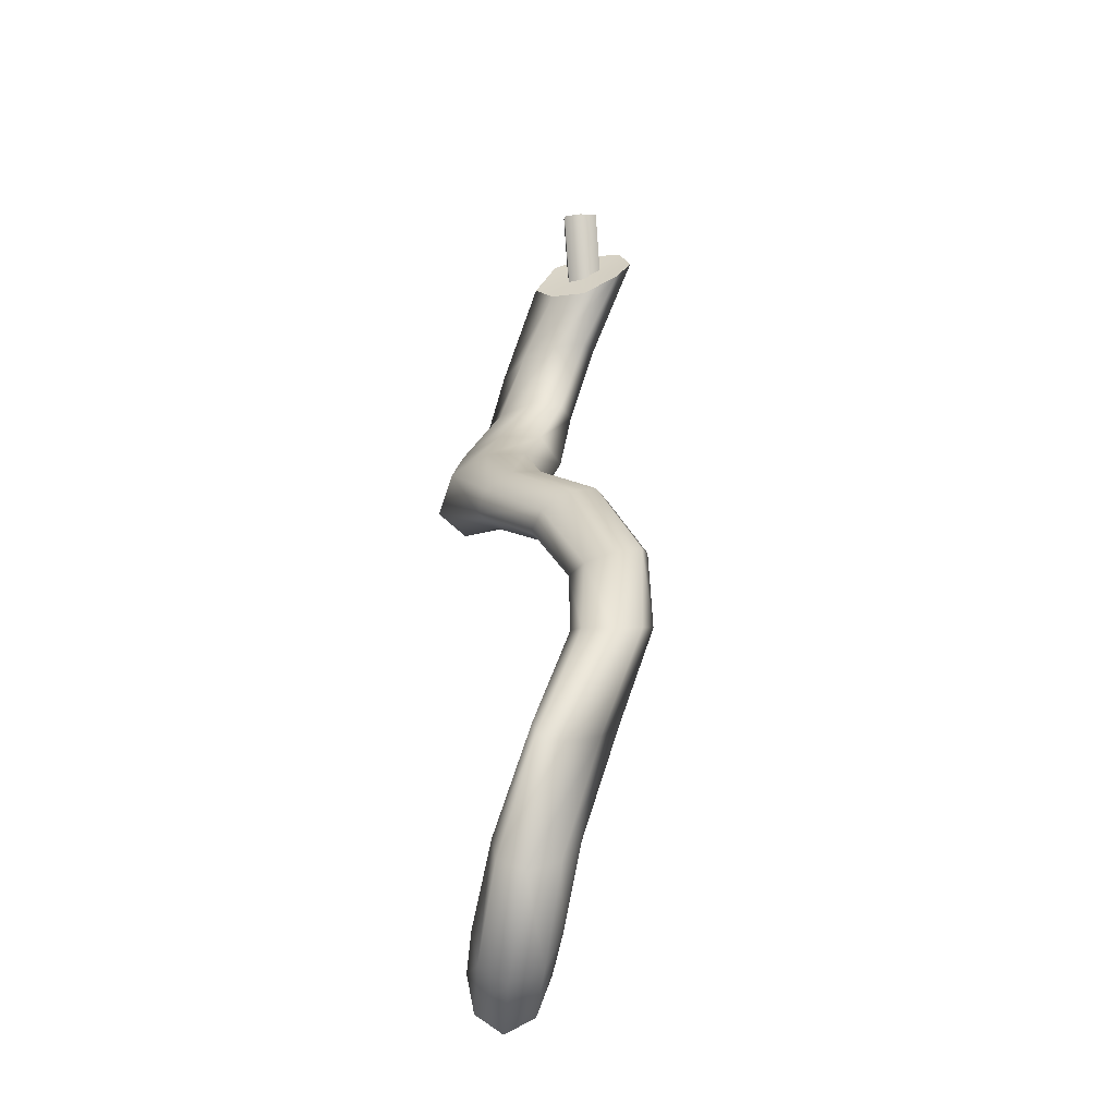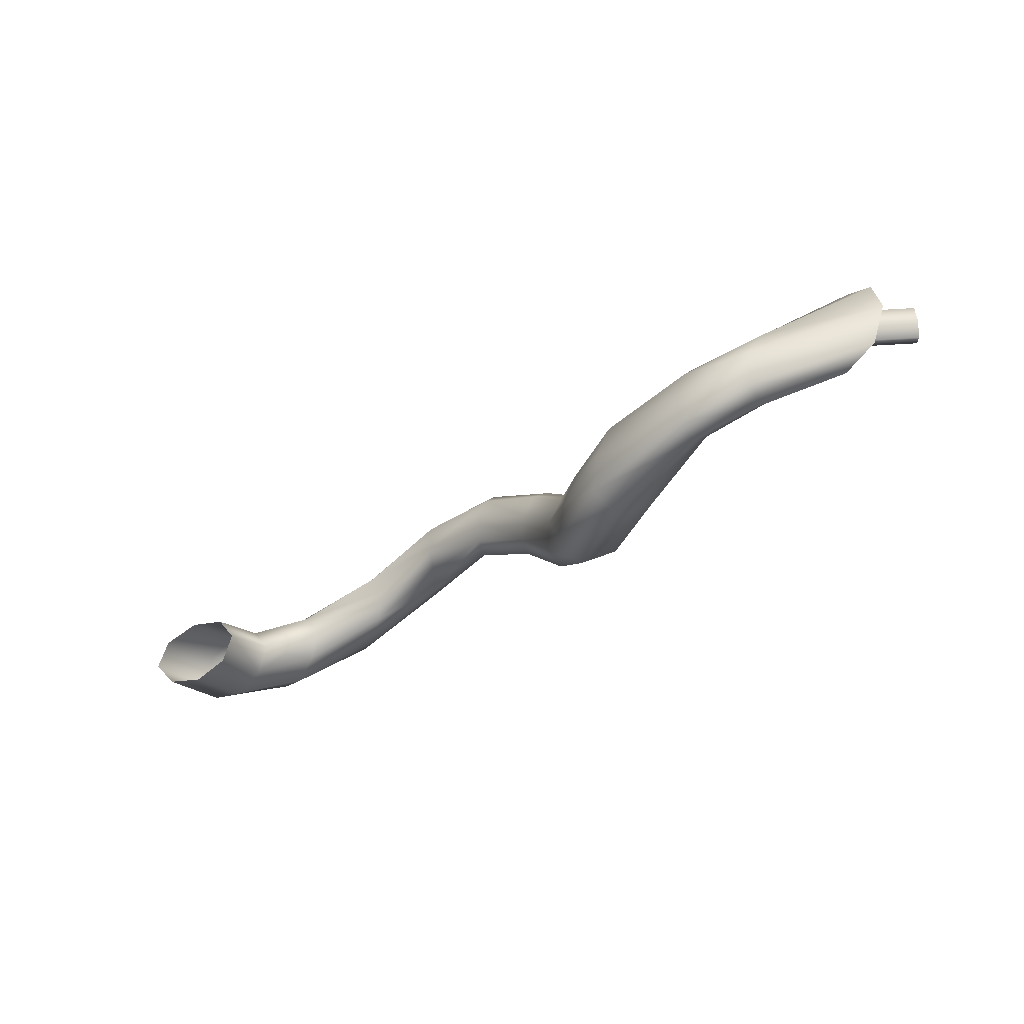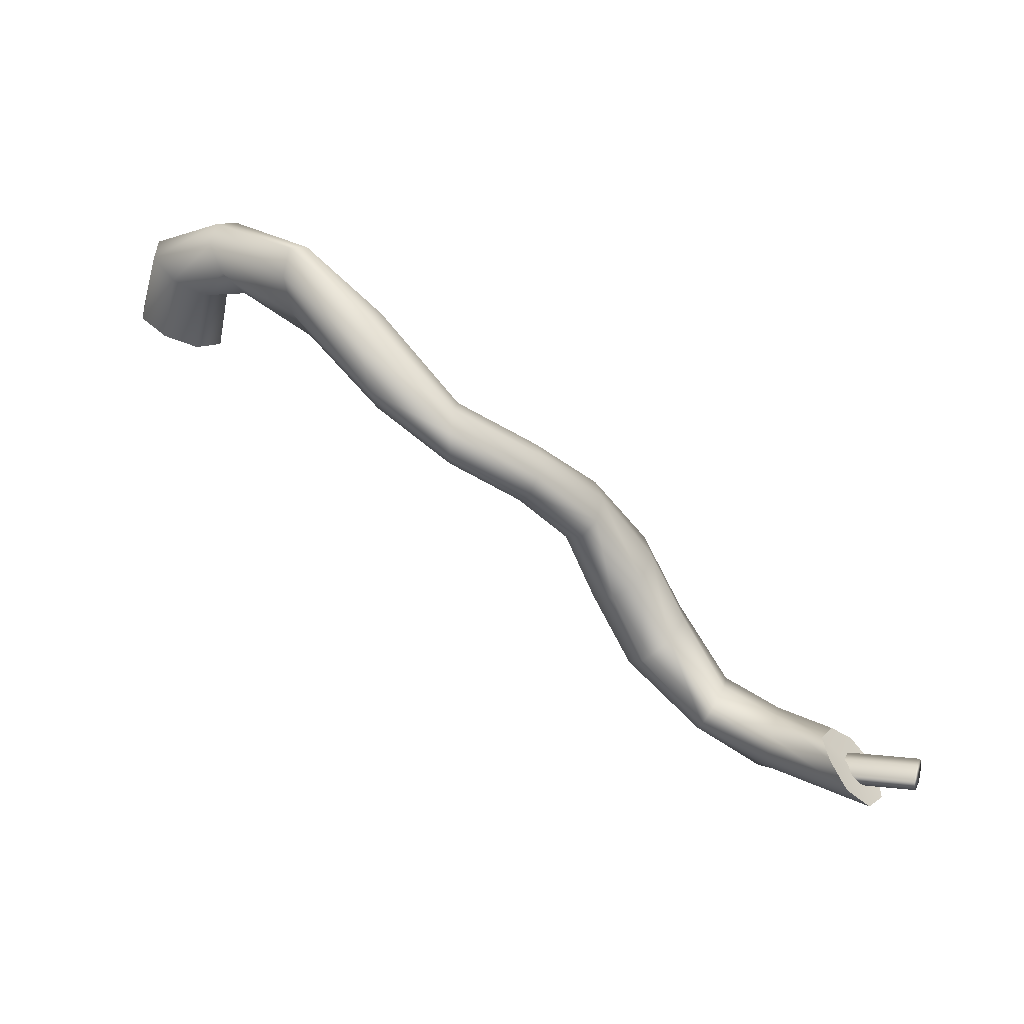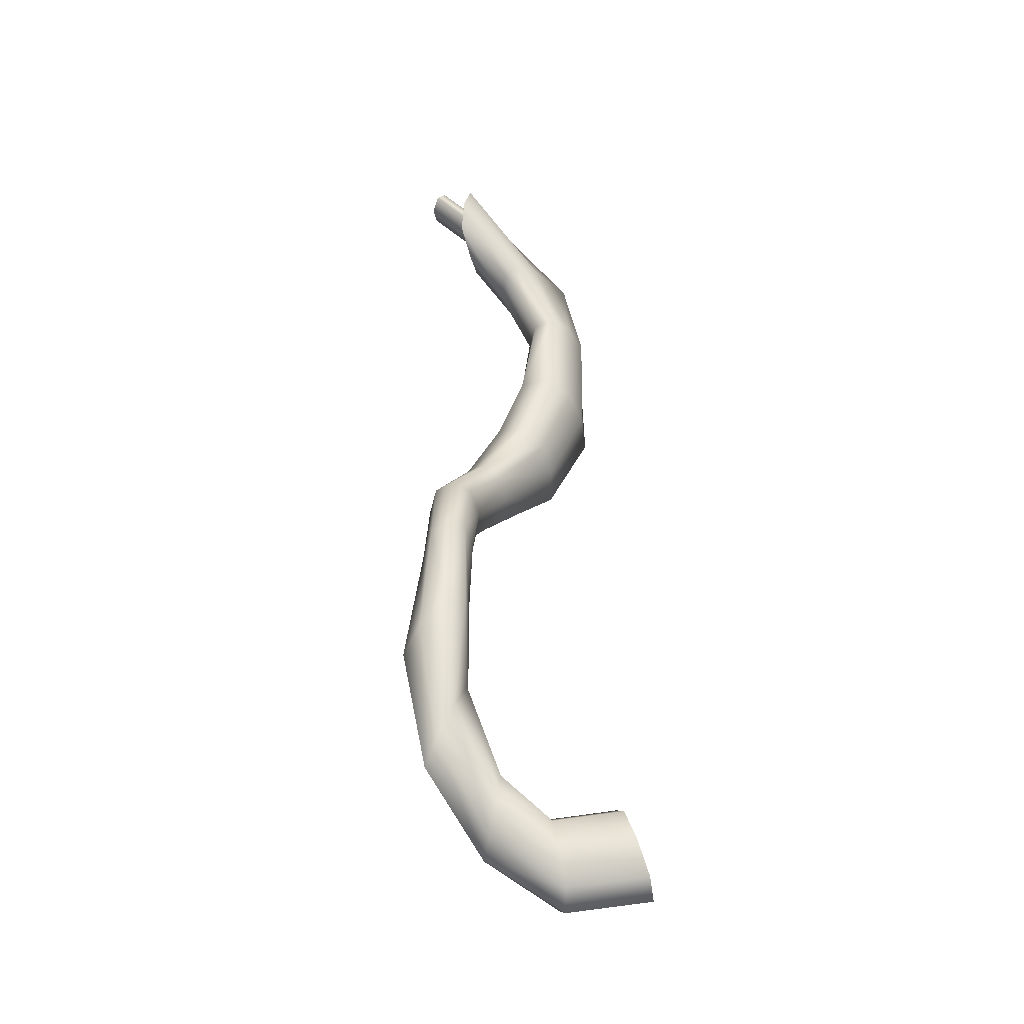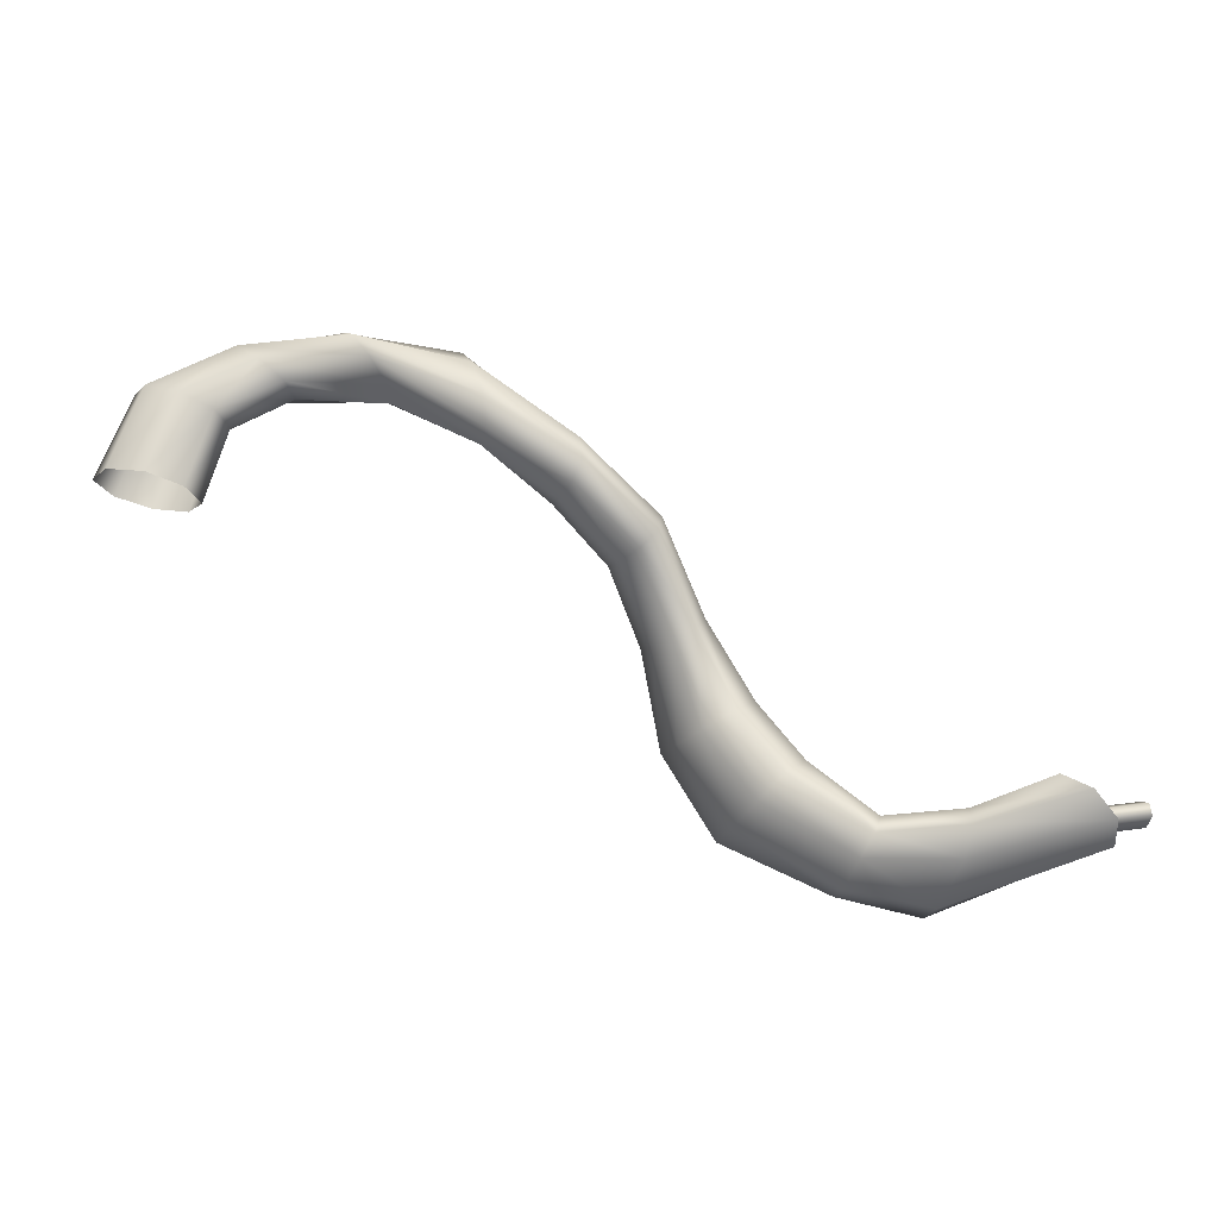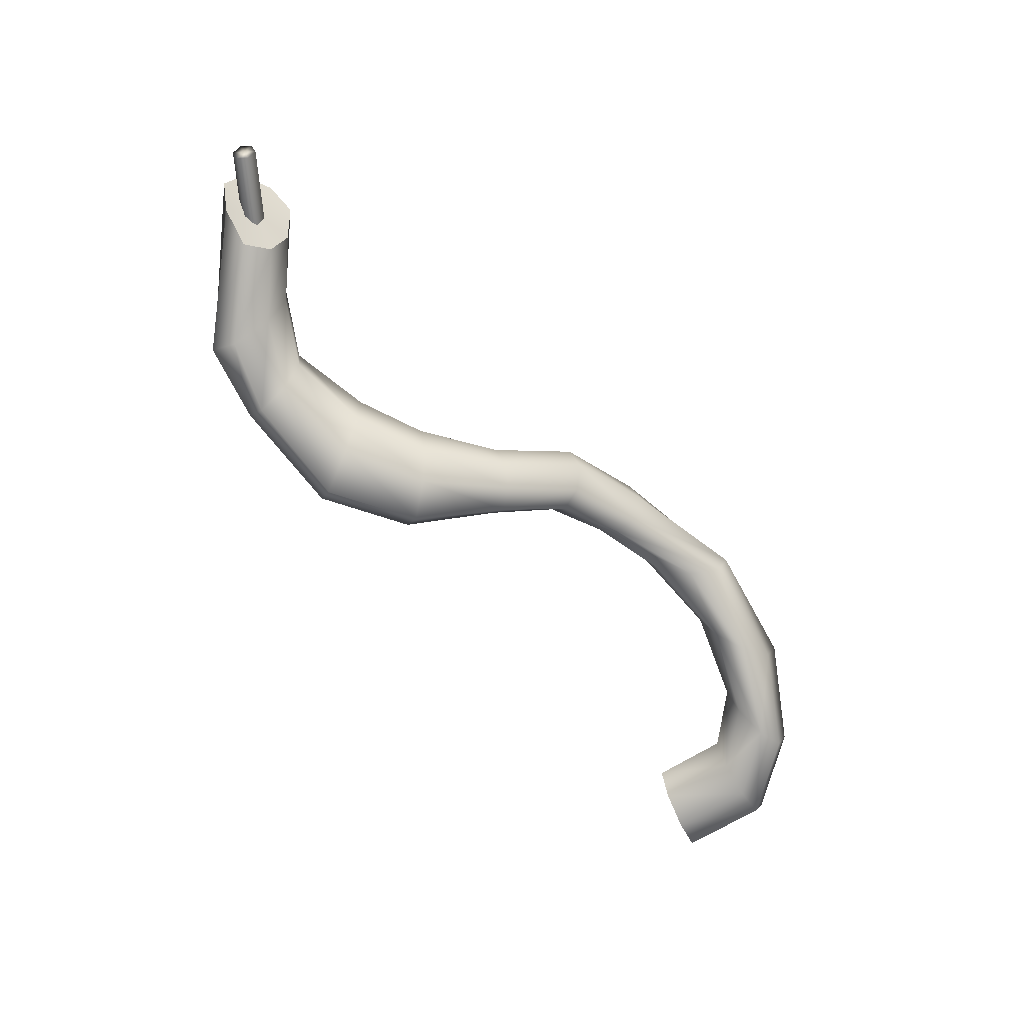
<metadata>
{"format":"obj","ext":"obj","renderer":"f3d","projection":"perspective","resolution":1024,"background":"white","views":[{"elev":71.6,"azim":-97.5,"up":"+Y"},{"elev":-26.6,"azim":10.0,"up":"+Z"},{"elev":33.6,"azim":16.0,"up":"+Y"},{"elev":43.6,"azim":-122.9,"up":"+Z"},{"elev":-23.2,"azim":-13.3,"up":"+Y"},{"elev":-54.4,"azim":102.8,"up":"+Z"}]}
</metadata>
<code>
g Wires_Snipped_3_L(Clone) 10
v 0.002304 0.004909 -0.0009673
v 0.0007353 -0.0001511 -0.001619
v 0.002795 -0.0006945 -0.0003989
v 0.004127 0.004111 0.0004184
v 0.0002491 0.005673 -0.0008843
v -0.001556 0.0003394 -0.001455
v -0.0008926 0.006038 0.000642
v -0.002877 0.0005707 0
v -0.0004068 0.005769 0.002602
v -0.002179 0.000473 0.001865
v 0.001515 0.004954 0.003836
v 0 0 0.003026
v 0.003627 0.004066 0.003753
v 0.002293 -0.0006286 0.002863
v 0.004711 0.003669 0.002382
v 0.003446 -0.0009423 0.001469
v 0.004127 0.004111 0.0004184
v 0.002795 -0.0006945 -0.0003989
v 0.008244 0.005141 0.004004
v 0.00787 0.005831 0.00207
v 0.0134 0.005206 0.004764
v 0.01359 0.004162 0.006571
v 0.0184 0.00106 0.00869
v 0.01303 0.004578 0.007997
v 0.01838 0.001326 0.01039
v 0.02333 -0.001751 0.01085
v 0.02369 -0.0006043 0.01177
v 0.0181 0.003006 0.01115
v 0.02357 0.0008473 0.01136
v 0.0175 0.005419 0.01036
v 0.0233 0.001674 0.009789
v 0.01725 0.006896 0.008578
v 0.02305 0.001063 0.007932
v 0.01766 0.006321 0.006974
v 0.02285 -0.0003953 0.006973
v 0.01821 0.004214 0.006442
v 0.02286 -0.001696 0.007566
v 0.0184 0.002151 0.007086
v 0.02289 -0.002054 0.009131
v 0.01197 0.006191 0.008255
v 0.01101 0.008179 0.007082
v 0.01078 0.009261 0.005172
v 0.01143 0.008712 0.00373
v 0.01254 0.007028 0.003596
v 0.0134 0.005206 0.004764
v 0.005902 0.006857 0.005395
v 0.007428 0.005554 0.005349
v 0.004647 0.00821 0.004135
v 0.004377 0.008798 0.00223
v 0.005167 0.008314 0.0007722
v 0.006586 0.007118 0.0006967
v 0.00787 0.005831 0.00207
v 0.02912 -0.008349 0.003228
v 0.03077 -0.01398 0.001289
v 0.03217 -0.01297 -0.0002291
v 0.02989 -0.00739 0.002247
v 0.03435 -0.01195 0.0009359
v 0.03118 -0.006729 0.0029
v 0.03542 -0.01168 0.003376
v 0.03209 -0.006751 0.004679
v 0.03526 -0.01207 0.005841
v 0.03216 -0.007423 0.006455
v 0.03363 -0.01314 0.007077
v 0.03135 -0.008377 0.007277
v 0.03197 -0.01406 0.005906
v 0.03013 -0.009001 0.006627
v 0.03112 -0.01423 0.003766
v 0.0293 -0.008937 0.005005
v 0.03077 -0.01398 0.001289
v 0.02912 -0.008349 0.003228
v 0.03387 -0.01934 0.001879
v 0.03415 -0.01916 0.004573
v 0.03997 -0.02289 0.004437
v 0.03988 -0.02295 0.006438
v 0.04464 -0.02426 0.006011
v 0.04459 -0.02437 0.008294
v 0.05266 -0.02124 0.01005
v 0.05343 -0.02148 0.01265
v 0.0454 -0.02218 0.0108
v 0.05279 -0.02062 0.01475
v 0.0456 -0.02055 0.01188
v 0.05128 -0.01913 0.01526
v 0.04568 -0.01935 0.01116
v 0.0499 -0.01798 0.01404
v 0.04564 -0.0191 0.00913
v 0.04903 -0.01821 0.01163
v 0.0455 -0.02016 0.006932
v 0.04945 -0.01903 0.009462
v 0.0451 -0.0225 0.005412
v 0.05071 -0.02044 0.008439
v 0.04464 -0.02426 0.006011
v 0.05266 -0.02124 0.01005
v 0.04072 -0.02059 0.009608
v 0.04022 -0.02182 0.008547
v 0.03488 -0.01842 0.006941
v 0.03613 -0.0171 0.008267
v 0.03772 -0.01584 0.007137
v 0.04129 -0.01944 0.008993
v 0.04166 -0.01914 0.007029
v 0.03816 -0.01579 0.00452
v 0.04141 -0.02003 0.004826
v 0.03731 -0.01664 0.001865
v 0.04062 -0.02177 0.003679
v 0.03523 -0.01832 0.0004436
v 0.03997 -0.02289 0.004437
v 0.03387 -0.01934 0.001879
v 0.02286 -0.001696 0.007566
v 0.0184 0.002151 0.007086
v 0.02651 -0.004555 0.006043
v 0.02675 -0.004992 0.007757
v 0.02758 -0.004738 0.009386
v 0.02846 -0.00384 0.01005
v 0.02887 -0.002695 0.009465
v 0.02866 -0.002027 0.007835
v 0.02783 -0.00244 0.006008
v 0.02692 -0.003541 0.005261
v 0.02651 -0.004555 0.006043
v 0.0499 -0.01798 0.01404
v 0.04903 -0.01821 0.01163
v 0.05119 -0.01981 0.01197
v 0.04945 -0.01903 0.009462
v 0.05071 -0.02044 0.008439
v 0.05266 -0.02124 0.01005
v 0.05343 -0.02148 0.01265
v 0.05128 -0.01913 0.01526
v 0.05279 -0.02062 0.01475
v 0.05088 -0.02049 0.0108
v 0.05563 -0.01967 0.0111
v 0.0555 -0.01892 0.01113
v 0.05075 -0.01974 0.01083
v 0.05537 -0.0186 0.01226
v 0.05063 -0.01942 0.01196
v 0.05538 -0.01903 0.01336
v 0.05063 -0.01984 0.01306
v 0.05551 -0.01977 0.01333
v 0.05076 -0.02059 0.01303
v 0.05563 -0.02009 0.0122
v 0.05089 -0.02091 0.0119
v 0.0555 -0.01935 0.01223
g Wires_Snipped_3_L(Clone) 10_0
f 3 2 1
f 4 3 1
f 1 2 5
f 2 6 5
f 5 6 7
f 6 8 7
f 7 8 9
f 8 10 9
f 9 10 11
f 10 12 11
f 11 12 13
f 12 14 13
f 13 14 15
f 14 16 15
f 15 16 17
f 16 18 17
f 15 17 19
f 17 20 19
f 20 21 19
f 21 22 19
f 23 22 21
f 22 23 24
f 23 25 24
f 26 25 23
f 26 27 25
f 27 28 25
f 27 29 28
f 29 30 28
f 29 31 30
f 31 32 30
f 31 33 32
f 33 34 32
f 33 35 34
f 35 36 34
f 35 37 36
f 37 38 36
f 39 26 23
f 25 28 40
f 24 25 40
f 28 30 41
f 40 28 41
f 30 32 42
f 41 30 42
f 32 34 43
f 42 32 43
f 34 36 44
f 43 34 44
f 36 38 45
f 44 36 45
f 24 40 46
f 47 24 46
f 22 24 47
f 19 22 47
f 15 19 47
f 13 15 47
f 13 47 46
f 11 13 46
f 40 41 48
f 46 40 48
f 11 46 48
f 9 11 48
f 41 42 49
f 48 41 49
f 9 48 49
f 7 9 49
f 42 43 50
f 49 42 50
f 7 49 50
f 5 7 50
f 43 44 51
f 50 43 51
f 5 50 51
f 1 5 51
f 1 51 4
f 51 52 4
f 52 51 45
f 51 44 45
f 55 54 53
f 56 55 53
f 57 55 56
f 58 57 56
f 59 57 58
f 60 59 58
f 61 59 60
f 62 61 60
f 63 61 62
f 64 63 62
f 65 63 64
f 66 65 64
f 67 65 66
f 68 67 66
f 69 67 68
f 70 69 68
f 69 71 67
f 71 72 67
f 67 72 65
f 71 73 72
f 73 74 72
f 73 75 74
f 75 76 74
f 75 77 76
f 77 78 76
f 76 78 79
f 78 80 79
f 79 80 81
f 80 82 81
f 81 82 83
f 82 84 83
f 83 84 85
f 84 86 85
f 85 86 87
f 86 88 87
f 87 88 89
f 88 90 89
f 89 90 91
f 90 92 91
f 79 81 93
f 94 79 93
f 76 79 94
f 74 76 94
f 74 94 95
f 72 74 95
f 72 95 65
f 94 93 96
f 95 94 96
f 95 96 63
f 65 95 63
f 96 93 97
f 93 98 97
f 93 81 98
f 81 83 98
f 96 97 61
f 63 96 61
f 98 83 99
f 83 85 99
f 98 99 100
f 97 98 100
f 97 100 59
f 61 97 59
f 99 85 101
f 85 87 101
f 99 101 102
f 100 99 102
f 100 102 57
f 59 100 57
f 101 87 103
f 87 89 103
f 101 103 104
f 102 101 104
f 102 104 55
f 57 102 55
f 103 89 105
f 89 91 105
f 103 105 106
f 104 103 106
f 104 106 54
f 55 104 54
f 23 108 107
f 39 23 107
f 108 23 21
f 107 109 39
f 109 110 39
f 110 109 68
f 109 70 68
f 110 68 66
f 111 110 66
f 110 111 26
f 39 110 26
f 111 66 64
f 112 111 64
f 111 112 27
f 26 111 27
f 112 64 62
f 113 112 62
f 112 113 29
f 27 112 29
f 113 62 60
f 114 113 60
f 113 114 31
f 29 113 31
f 114 60 58
f 115 114 58
f 114 115 33
f 31 114 33
f 115 58 56
f 116 115 56
f 115 116 35
f 33 115 35
f 116 56 117
f 56 53 117
f 116 117 37
f 35 116 37
f 120 119 118
f 121 119 120
f 122 121 120
f 123 122 120
f 123 120 124
f 120 118 125
f 120 125 126
f 120 126 124
g Wires_Snipped_3_L(Clone) 10_1
f 129 128 127
f 130 129 127
f 131 129 130
f 132 131 130
f 133 131 132
f 134 133 132
f 135 133 134
f 136 135 134
f 137 135 136
f 138 137 136
f 128 137 138
f 127 128 138
f 129 139 128
f 131 139 129
f 133 139 131
f 135 139 133
f 137 139 135
f 128 139 137

</code>
